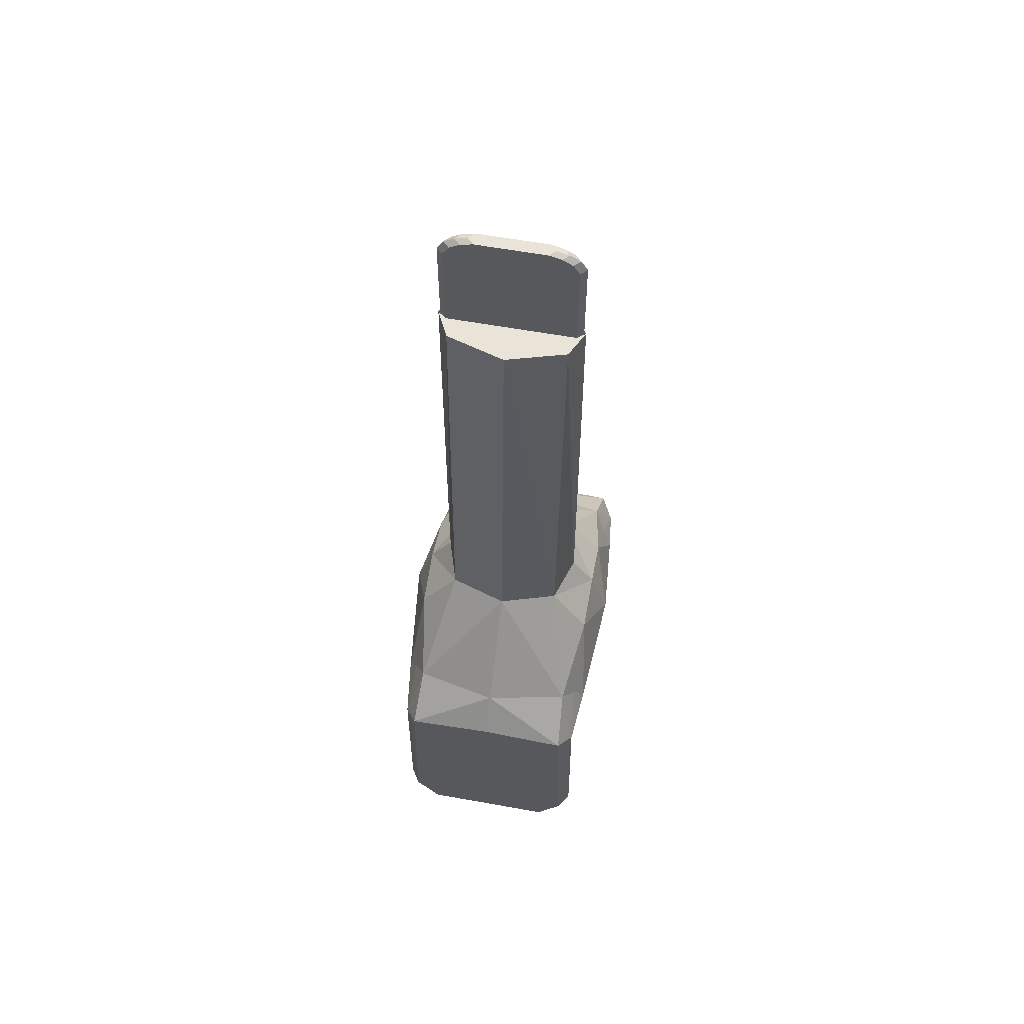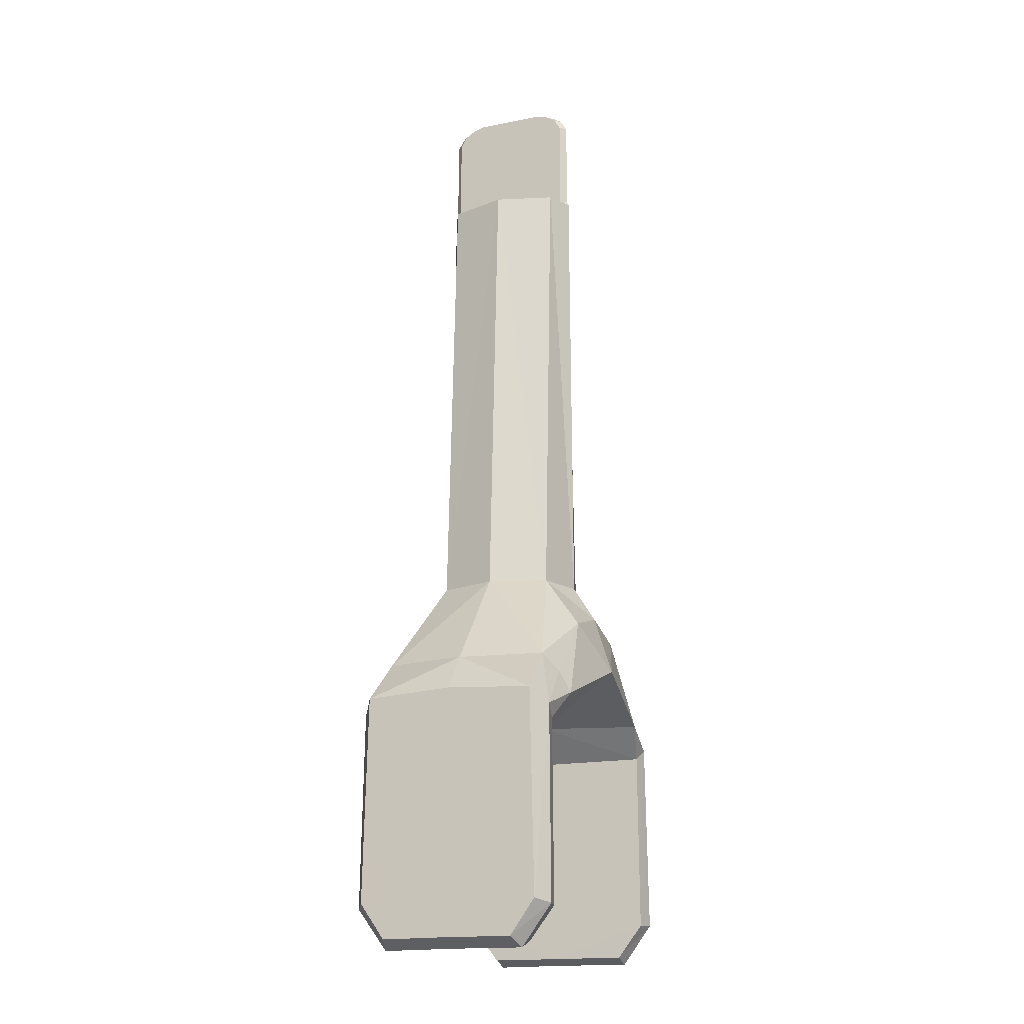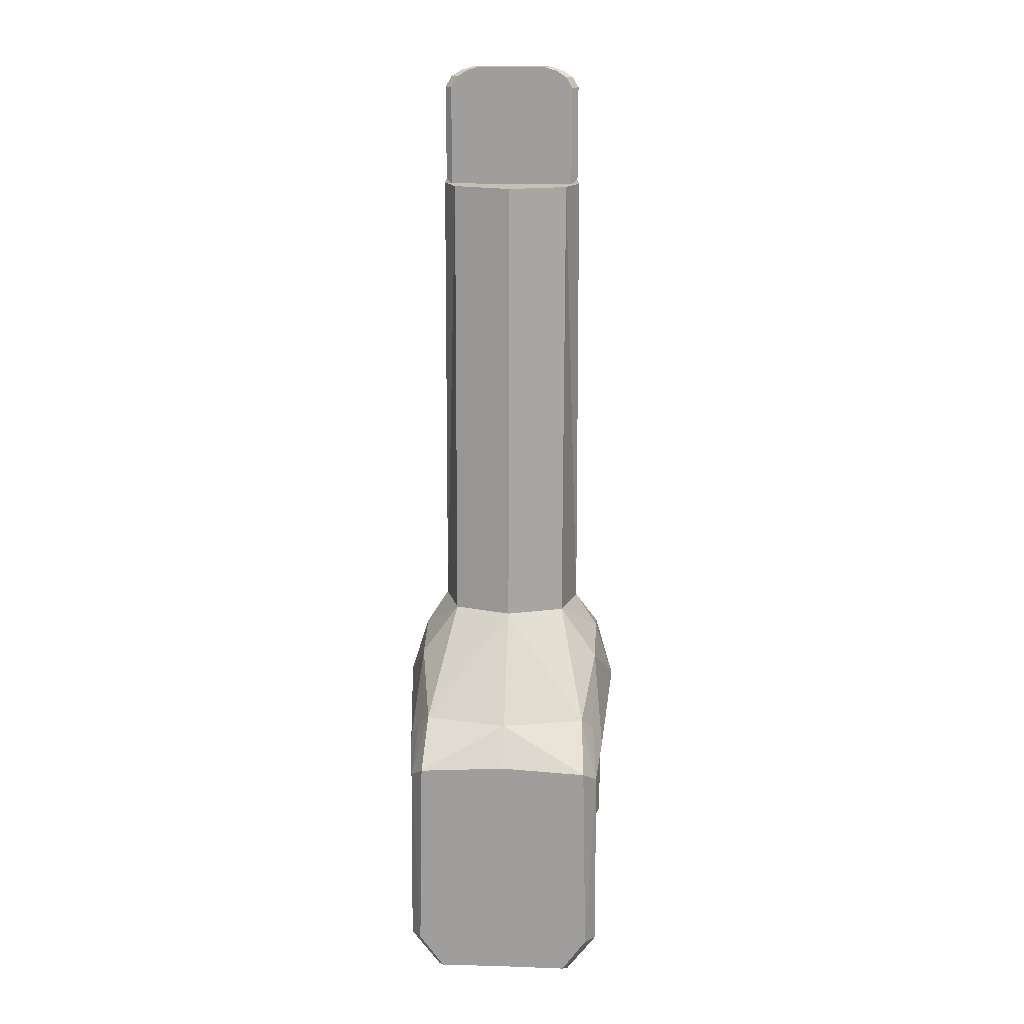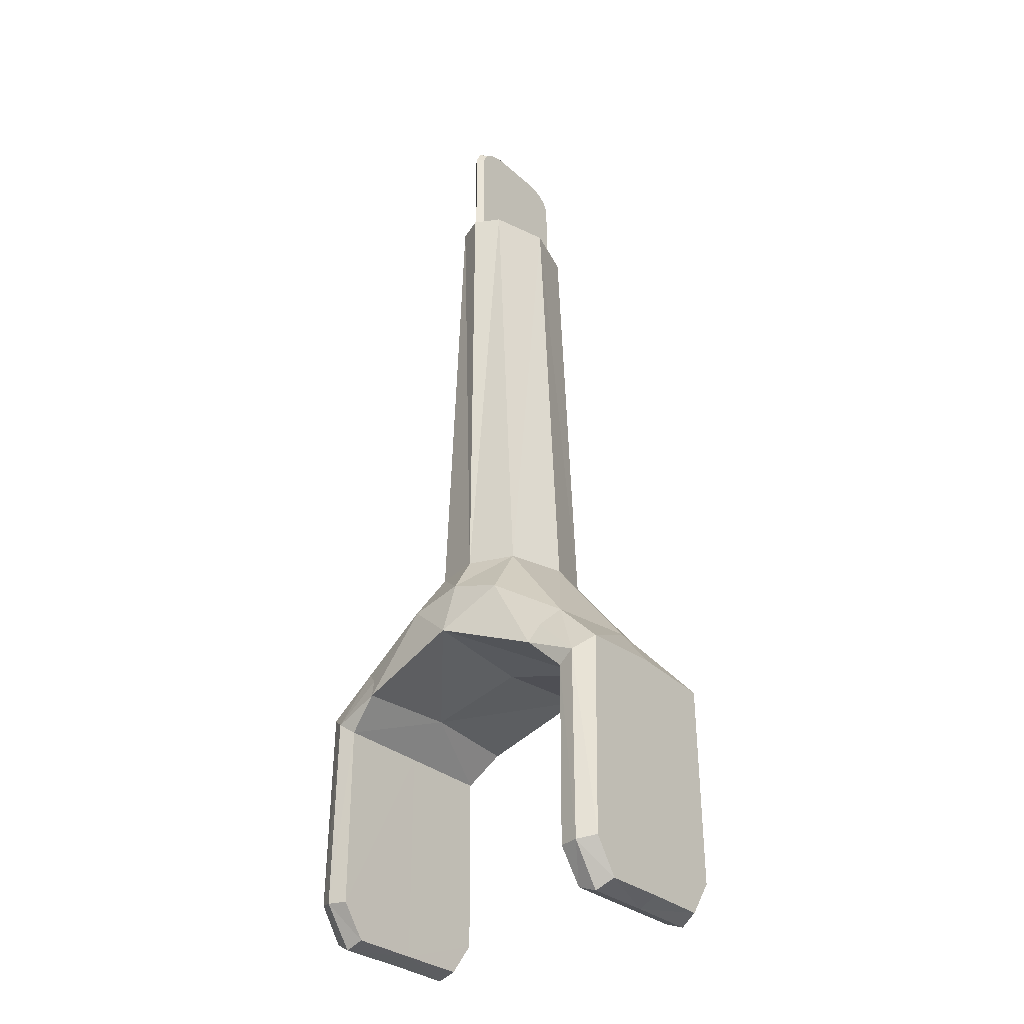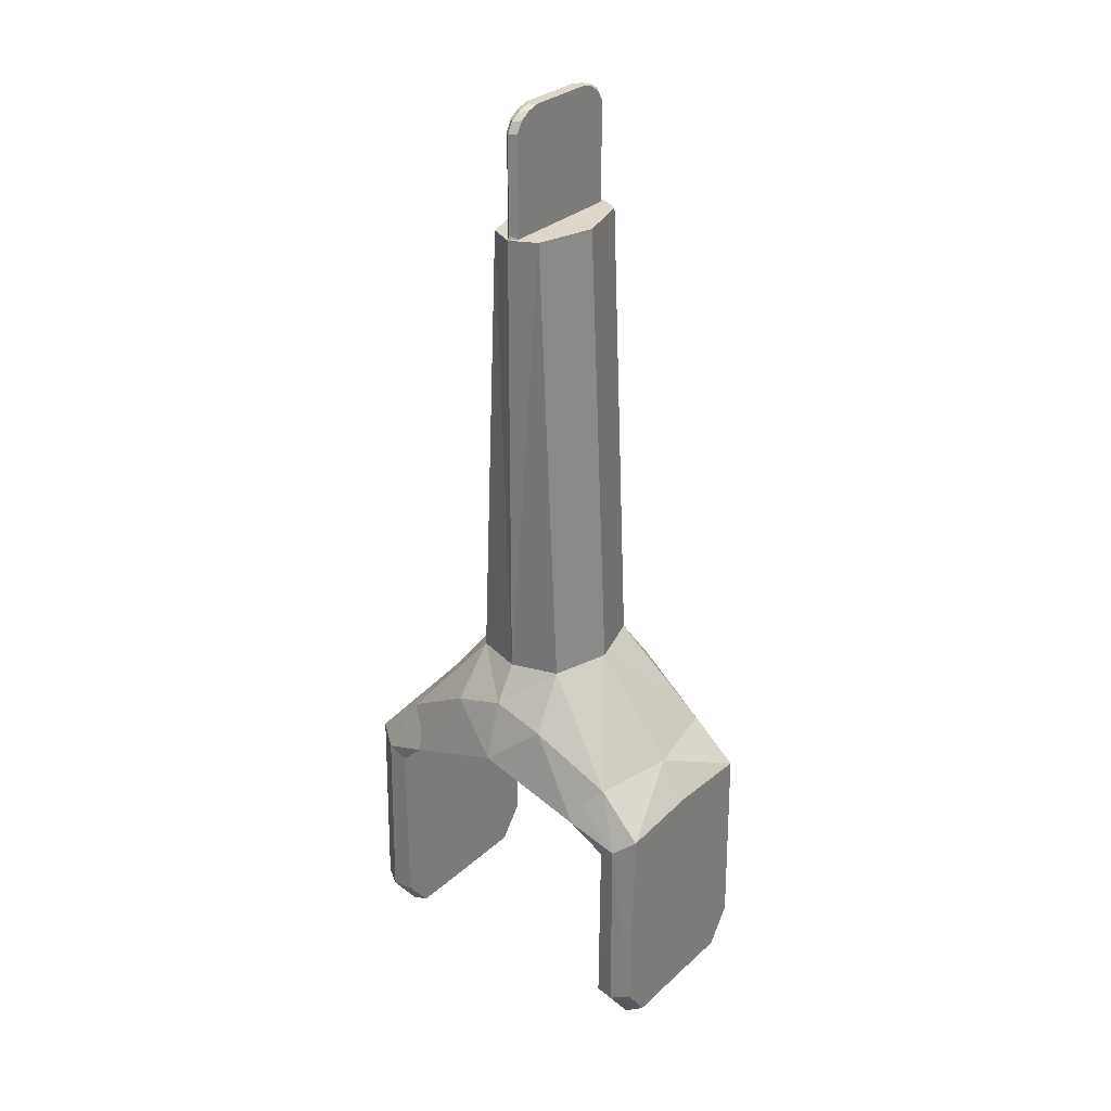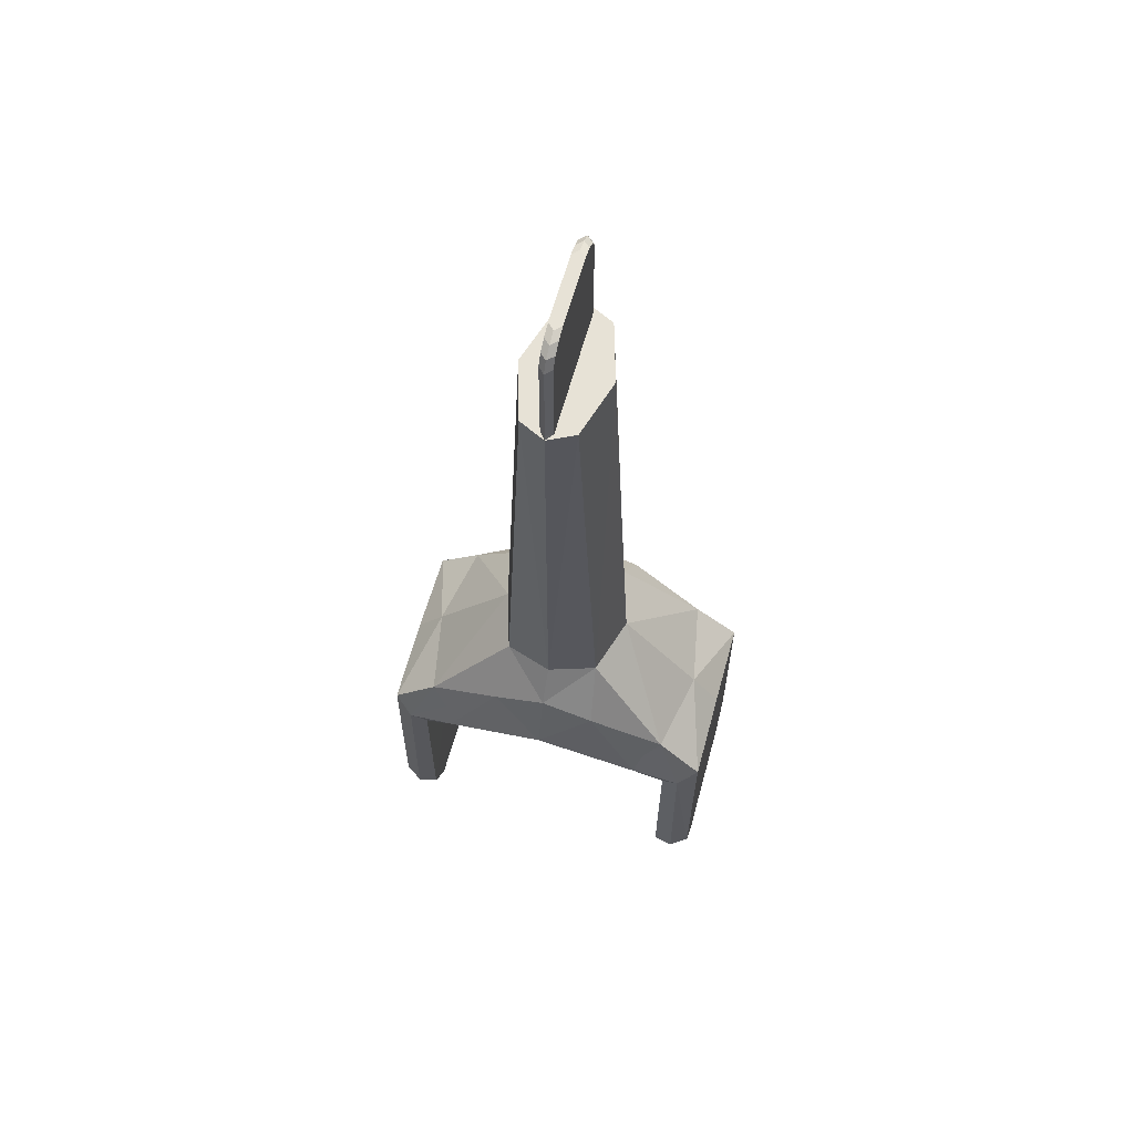
<metadata>
{"format":"obj","ext":"obj","renderer":"f3d","projection":"perspective","resolution":1024,"background":"white","views":[{"elev":60.8,"azim":-79.6,"up":"+Y"},{"elev":-17.2,"azim":111.8,"up":"+Y"},{"elev":18.5,"azim":-86.5,"up":"+Y"},{"elev":-29.9,"azim":38.1,"up":"+Y"},{"elev":30.4,"azim":-142.0,"up":"+Y"},{"elev":63.0,"azim":15.4,"up":"+Y"}]}
</metadata>
<code>
o Cube
v 0.415 1.114 0.4238
v 0.542 0.9915 0.3881
v 0.104 3.517 0.2329
v 0.188 1.66 0.233
v 0.6875 1.094 0.3488
v 0.5417 0.1238 0.2899
v 0.541 0.2575 0.3923
v 0.6875 0.2756 0.3666
v 0.6875 0.1357 0.267
v 0.5098 1.266 0.3356
v 0.61 1.038 0.4021
v 0.6184 0.26 0.4095
v 0.6162 0.09656 0.2884
v 0.4423 1.2 0.3839
v 0.2099 1.451 0.3843
v 0.02467 3.517 0.2521
v 0.02467 3.915 0.2521
v 0.02467 3.958 0.2266
v 0.02467 3.984 0.1854
v 0.02467 3.998 0.1357
v 0 1.279 0.4598
v -0.415 1.114 0.4238
v -0.542 0.9915 0.3881
v -0.104 3.517 0.2329
v -0.188 1.66 0.233
v -0.6875 1.094 0.3488
v -0.5417 0.1238 0.2899
v -0.541 0.2575 0.3923
v -0.6875 0.2756 0.3666
v -0.6875 0.1357 0.267
v 0 3.517 0.2846
v 0 1.66 0.2928
v -0.5098 1.266 0.3356
v -0.61 1.038 0.4021
v -0.6184 0.26 0.4095
v -0.6162 0.09656 0.2884
v -0.4423 1.2 0.3839
v -0.2099 1.451 0.3843
v 0 1.515 0.385
v -0.02467 3.517 0.2521
v 0 3.534 0.2771
v -0.02467 3.915 0.2521
v 0 3.915 0.2771
v -0.02467 3.958 0.2266
v 0 3.958 0.2516
v -0.02467 3.984 0.1854
v 0 3.984 0.2104
v -0.02467 3.998 0.1357
v 0 3.998 0.1607
v 0.415 1.114 -0.4238
v 0.3915 1.13 0
v 0.5416 0.9916 0
v 0.542 0.9915 -0.3881
v 0.5416 0.1235 0
v 0.104 3.517 -0.2329
v 0.2596 1.66 0
v 0.188 1.66 -0.233
v 0.1723 3.517 0
v 0.6875 1.114 0
v 0.6875 1.094 -0.3488
v 0.6875 0.1374 0
v 0.5417 0.1238 -0.2899
v 0.541 0.2575 -0.3923
v 0.6875 0.2756 -0.3666
v 0.6875 0.1357 -0.267
v 0.5098 1.266 -0.3356
v 0.5754 1.263 0
v 0.61 1.038 -0.4021
v 0.6146 0.0986 0
v 0.6184 0.26 -0.4095
v 0.6162 0.09656 -0.2884
v 0.4423 1.2 -0.3839
v 0.2099 1.451 -0.3843
v 0.02467 3.517 -0.2521
v 0.02467 3.517 0
v 0.02467 3.915 -0.2521
v 0.02467 3.915 0
v 0.02467 3.958 -0.2266
v 0.02467 3.984 -0.1854
v 0.02467 3.998 -0.1357
v 0.02467 3.998 0
v 0 1.236 0
v 0 1.279 -0.4598
v -0.415 1.114 -0.4238
v -0.3915 1.13 0
v -0.5416 0.9916 0
v -0.542 0.9915 -0.3881
v -0.5416 0.1235 0
v -0.104 3.517 -0.2329
v -0.2596 1.66 0
v -0.188 1.66 -0.233
v -0.1723 3.517 0
v -0.6875 1.114 0
v -0.6875 1.094 -0.3488
v -0.6875 0.1374 0
v -0.5417 0.1238 -0.2899
v -0.541 0.2575 -0.3923
v -0.6875 0.2756 -0.3666
v -0.6875 0.1357 -0.267
v 0 3.517 -0.2846
v 0 1.66 -0.2928
v -0.5098 1.266 -0.3356
v -0.5754 1.263 0
v -0.61 1.038 -0.4021
v -0.6146 0.0986 0
v -0.6184 0.26 -0.4095
v -0.6162 0.09656 -0.2884
v -0.4423 1.2 -0.3839
v -0.2099 1.451 -0.3843
v 0 1.515 -0.385
v -0.02467 3.517 -0.2521
v 0 3.534 -0.2771
v -0.02467 3.517 0
v -0.02467 3.915 -0.2521
v 0 3.915 -0.2771
v -0.02467 3.915 0
v -0.02467 3.958 -0.2266
v 0 3.958 -0.2516
v -0.02467 3.984 -0.1854
v 0 3.984 -0.2104
v -0.02467 3.998 -0.1357
v 0 3.998 -0.1607
v -0.02467 3.998 0
v 0 3.998 0
f 13 54 69
f 51 21 82
f 2 51 52
f 11 8 5
f 8 9 61
f 58 4 56
f 67 5 59
f 12 6 13
f 7 2 52
f 3 32 4
f 56 10 67
f 1 2 11
f 10 11 5
f 12 9 8
f 2 12 11
f 9 69 61
f 1 15 21
f 15 10 4
f 15 39 21
f 39 4 32
f 3 75 16
f 31 16 41
f 16 43 41
f 75 17 16
f 17 45 43
f 18 47 45
f 19 49 47
f 20 124 49
f 17 77 18
f 18 77 19
f 20 19 77
f 81 20 77
f 13 6 54
f 51 1 21
f 2 1 51
f 11 12 8
f 61 59 8
f 5 8 59
f 58 3 4
f 67 10 5
f 12 7 6
f 52 54 7
f 6 7 54
f 3 31 32
f 56 4 10
f 14 1 11
f 10 14 11
f 12 13 9
f 2 7 12
f 9 13 69
f 1 14 15
f 15 14 10
f 39 15 4
f 3 58 75
f 31 3 16
f 16 17 43
f 75 77 17
f 17 18 45
f 18 19 47
f 19 20 49
f 20 81 124
f 36 105 88
f 85 82 21
f 23 86 85
f 34 26 29
f 29 95 30
f 92 90 25
f 103 93 26
f 35 36 27
f 28 86 23
f 24 25 32
f 90 103 33
f 22 34 23
f 33 26 34
f 35 29 30
f 23 34 35
f 30 95 105
f 22 21 38
f 38 25 33
f 38 21 39
f 39 32 25
f 24 40 113
f 31 41 40
f 40 41 43
f 113 40 42
f 42 43 45
f 44 45 47
f 46 47 49
f 48 49 124
f 42 44 116
f 44 46 116
f 48 116 46
f 123 116 48
f 36 88 27
f 85 21 22
f 23 85 22
f 34 29 35
f 95 29 93
f 26 93 29
f 92 25 24
f 103 26 33
f 35 27 28
f 86 28 88
f 27 88 28
f 24 32 31
f 90 33 25
f 37 34 22
f 33 34 37
f 35 30 36
f 23 35 28
f 30 105 36
f 22 38 37
f 38 33 37
f 39 25 38
f 24 113 92
f 31 40 24
f 40 43 42
f 113 42 116
f 42 45 44
f 44 47 46
f 46 49 48
f 48 124 123
f 71 69 54
f 51 82 83
f 53 52 51
f 68 60 64
f 64 61 65
f 58 56 57
f 67 59 60
f 70 71 62
f 63 52 53
f 55 57 101
f 56 67 66
f 50 68 53
f 66 60 68
f 70 64 65
f 53 68 70
f 65 61 69
f 50 83 73
f 73 57 66
f 73 83 110
f 110 101 57
f 55 74 75
f 100 112 74
f 74 112 115
f 75 74 76
f 76 115 118
f 78 118 120
f 79 120 122
f 80 122 124
f 76 78 77
f 78 79 77
f 80 77 79
f 81 77 80
f 71 54 62
f 51 83 50
f 53 51 50
f 68 64 70
f 61 64 59
f 60 59 64
f 58 57 55
f 67 60 66
f 70 62 63
f 52 63 54
f 62 54 63
f 55 101 100
f 56 66 57
f 72 68 50
f 66 68 72
f 70 65 71
f 53 70 63
f 65 69 71
f 50 73 72
f 73 66 72
f 110 57 73
f 55 75 58
f 100 74 55
f 74 115 76
f 75 76 77
f 76 118 78
f 78 120 79
f 79 122 80
f 80 124 81
f 107 88 105
f 85 83 82
f 87 85 86
f 104 98 94
f 98 99 95
f 92 91 90
f 103 94 93
f 106 96 107
f 97 87 86
f 89 101 91
f 90 102 103
f 84 87 104
f 102 104 94
f 106 99 98
f 87 106 104
f 99 105 95
f 84 109 83
f 109 102 91
f 109 110 83
f 110 91 101
f 89 113 111
f 100 111 112
f 111 115 112
f 113 114 111
f 114 118 115
f 117 120 118
f 119 122 120
f 121 124 122
f 114 116 117
f 117 116 119
f 121 119 116
f 123 121 116
f 107 96 88
f 85 84 83
f 87 84 85
f 104 106 98
f 95 93 98
f 94 98 93
f 92 89 91
f 103 102 94
f 106 97 96
f 86 88 97
f 96 97 88
f 89 100 101
f 90 91 102
f 108 84 104
f 102 108 104
f 106 107 99
f 87 97 106
f 99 107 105
f 84 108 109
f 109 108 102
f 110 109 91
f 89 92 113
f 100 89 111
f 111 114 115
f 113 116 114
f 114 117 118
f 117 119 120
f 119 121 122
f 121 123 124

</code>
